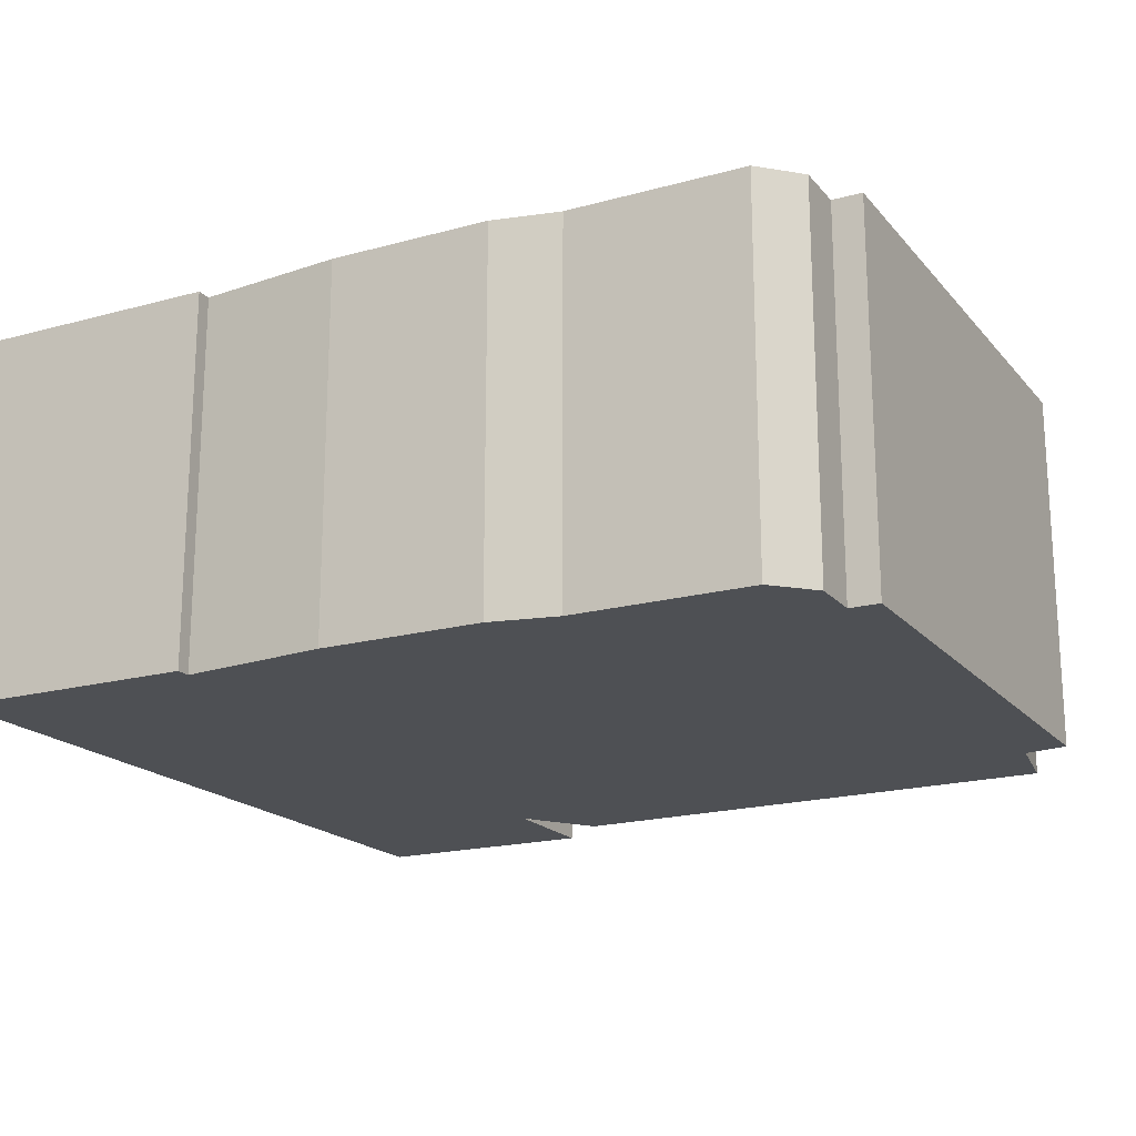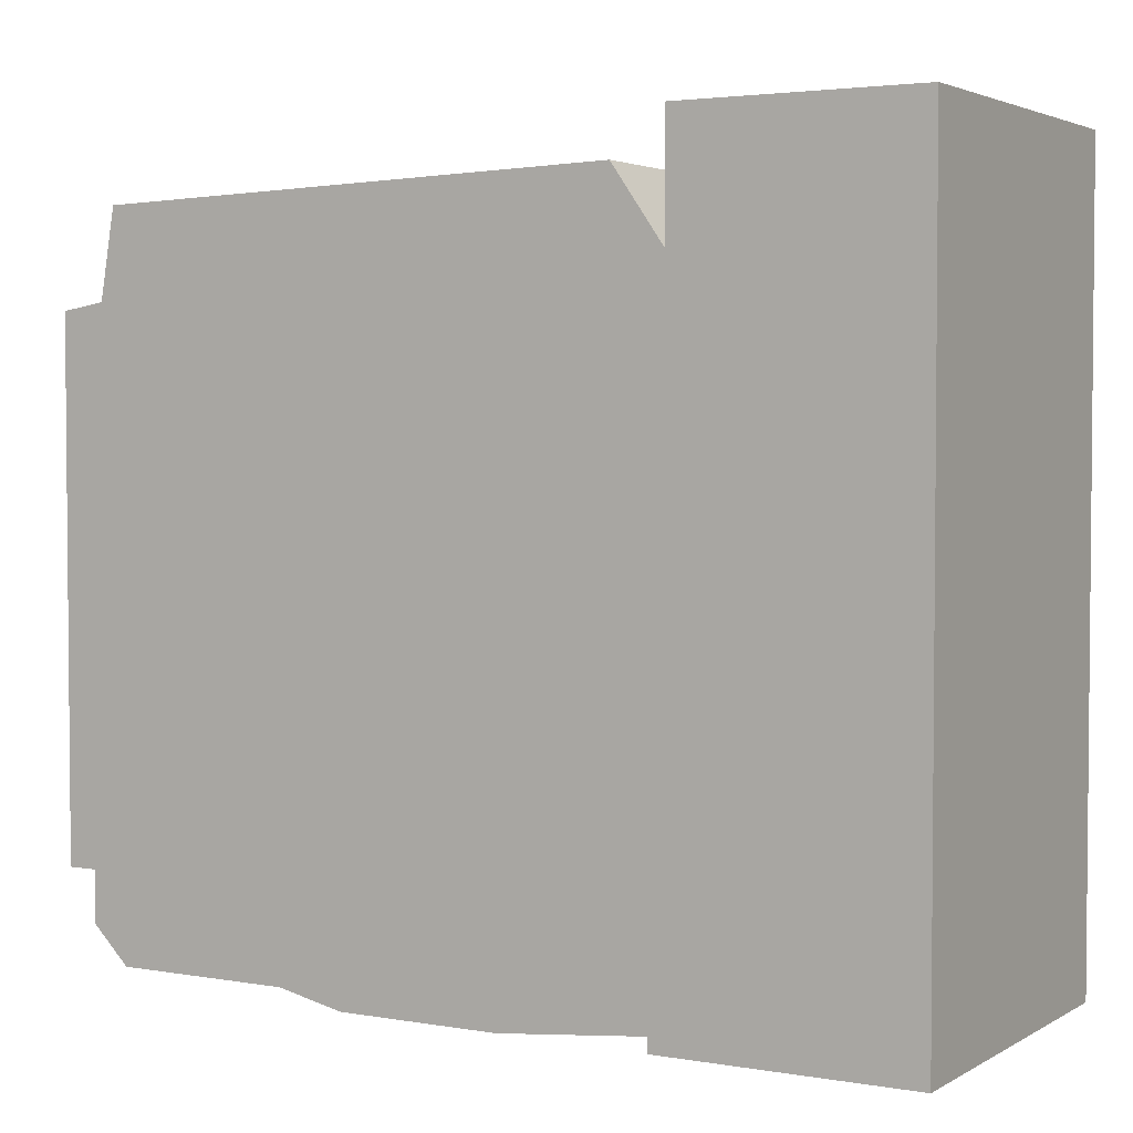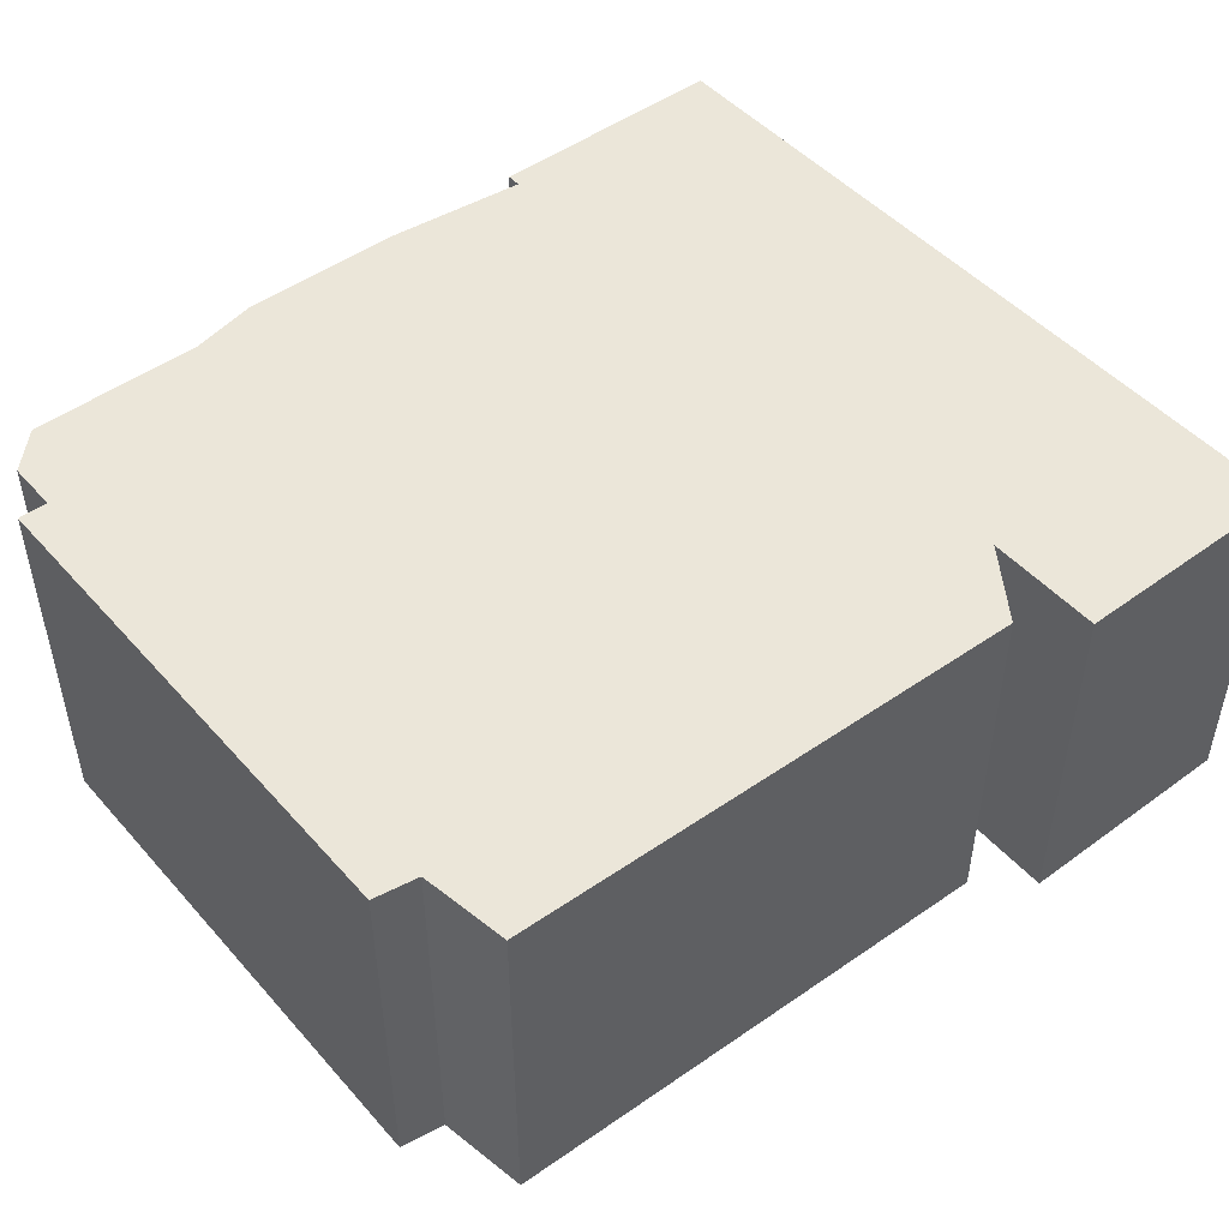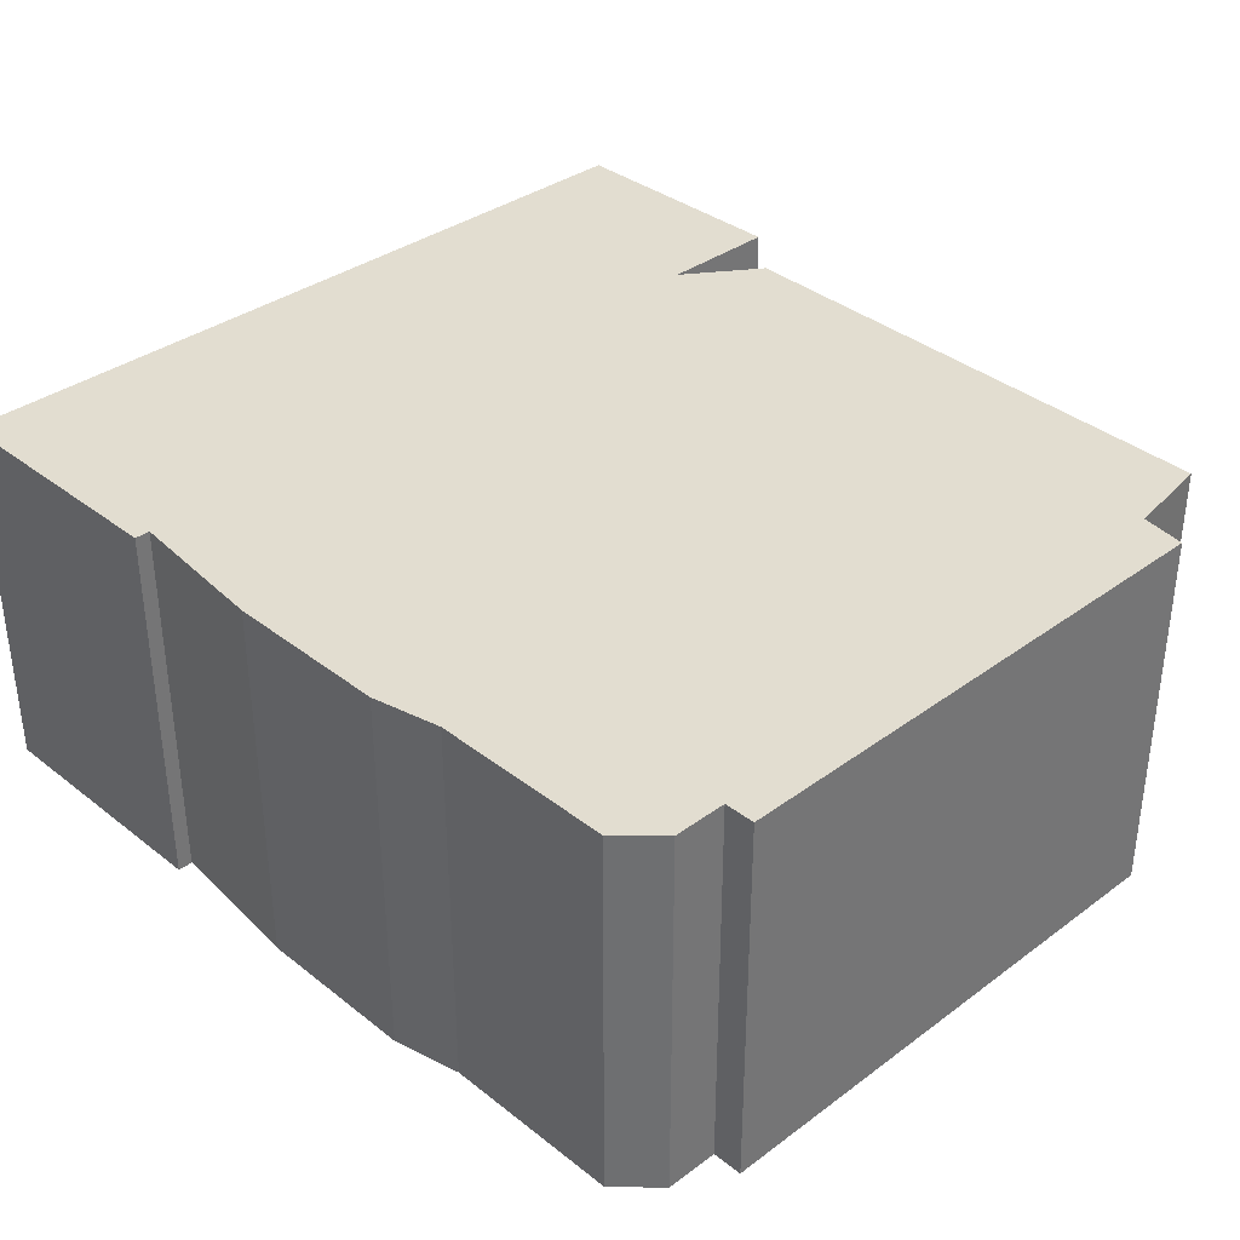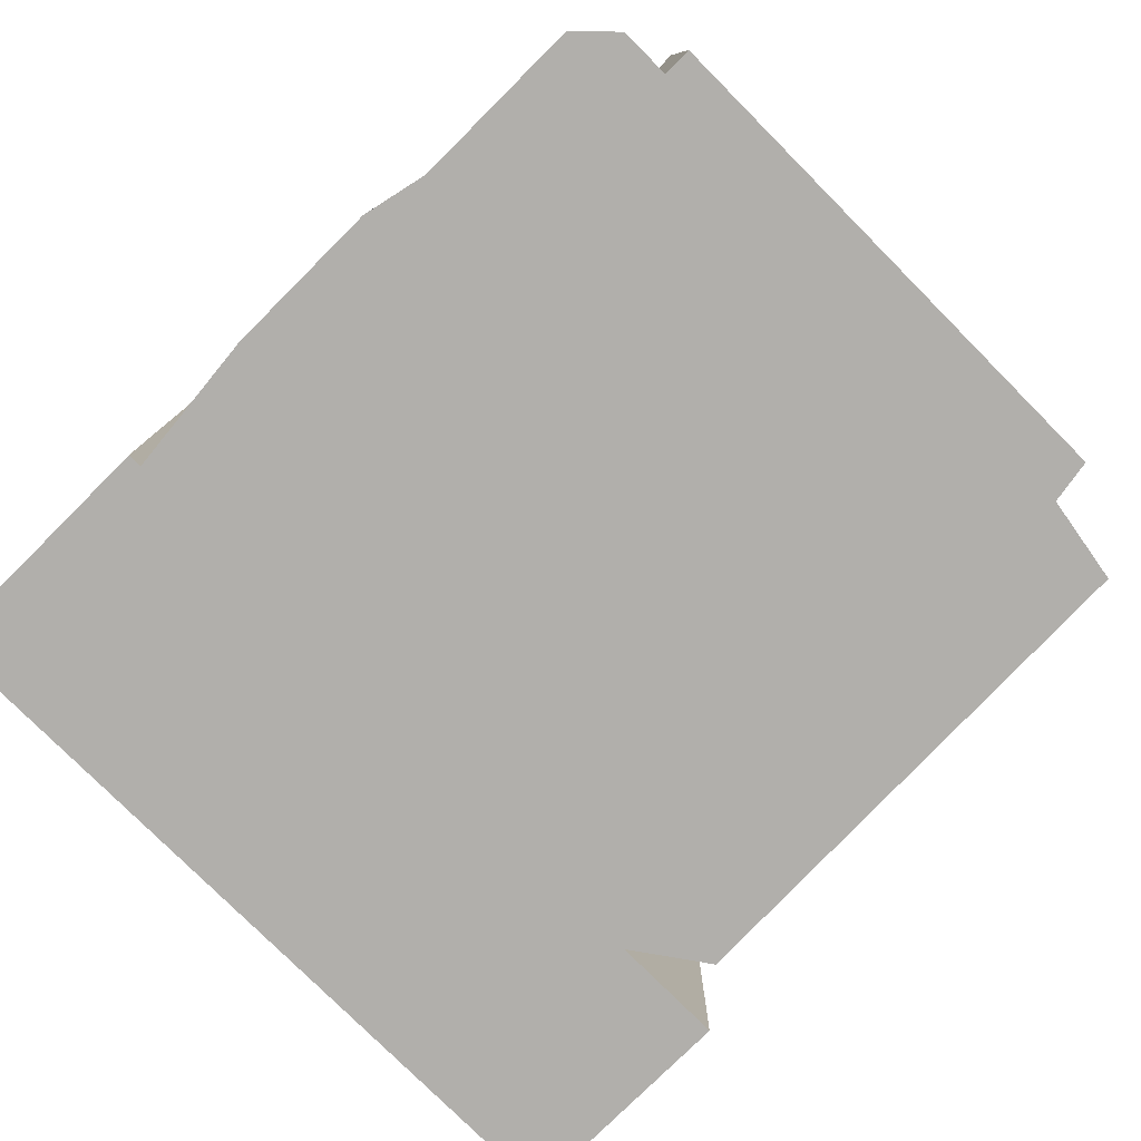
<metadata>
{"format":"obj","ext":"obj","renderer":"f3d","projection":"perspective","resolution":1024,"background":"white","views":[{"elev":-18.7,"azim":27.6,"up":"+Z"},{"elev":3.1,"azim":-149.9,"up":"+Y"},{"elev":48.1,"azim":140.7,"up":"+Z"},{"elev":35.4,"azim":45.8,"up":"+Z"},{"elev":-78.3,"azim":44.9,"up":"+Z"}]}
</metadata>
<code>
g sbg_arkcity_sf_building13
v -0.58 0 0
v -0.24 0 0
v -0.24 0.02 0
v -0.04 0 0
v 0.18 0 0
v 0.27 0.02 0
v 0.51 0.02 0
v 0.56 0.07 0
v 0.56 0.14 0
v 0.6 0.14 0
v 0.6 0.85 0
v 0.54 0.86 0
v 0.52 0.98 0
v -0.19 1 0
v -0.26 0.9 0
v -0.26 1.06 0
v -0.58 1.06 0
v -0.58 0 0.5
v -0.24 0 0.5
v -0.24 0.02 0.5
v -0.04 0 0.5
v 0.18 0 0.5
v 0.27 0.02 0.5
v 0.51 0.02 0.5
v 0.56 0.07 0.5
v 0.56 0.14 0.5
v 0.6 0.14 0.5
v 0.6 0.85 0.5
v 0.54 0.86 0.5
v 0.52 0.98 0.5
v -0.19 1 0.5
v -0.26 0.9 0.5
v -0.26 1.06 0.5
v -0.58 1.06 0.5
g sbg_arkcity_sf_building13_0
f 17 16 15
f 15 14 12
f 14 13 12
f 9 6 12
f 10 9 11
f 17 15 1
f 9 12 11
f 8 7 9
f 7 6 9
f 6 15 12
f 15 6 5
f 15 5 4
f 15 4 3
f 15 3 1
f 3 2 1
f 16 32 15
f 32 16 33
f 17 33 16
f 33 17 34
f 15 31 14
f 31 15 32
f 13 29 12
f 29 13 30
f 14 30 13
f 30 14 31
f 10 26 9
f 26 10 27
f 11 27 10
f 27 11 28
f 1 34 17
f 34 1 18
f 12 28 11
f 28 12 29
f 8 24 7
f 24 8 25
f 9 25 8
f 25 9 26
f 7 23 6
f 23 7 24
f 6 22 5
f 22 6 23
f 5 21 4
f 21 5 22
f 4 20 3
f 20 4 21
f 2 18 1
f 18 2 19
f 3 19 2
f 19 3 20
f 32 33 34
f 29 31 32
f 29 30 31
f 29 23 26
f 28 26 27
f 18 32 34
f 28 29 26
f 26 24 25
f 26 23 24
f 29 32 23
f 22 23 32
f 21 22 32
f 20 21 32
f 18 20 32
f 18 19 20

</code>
